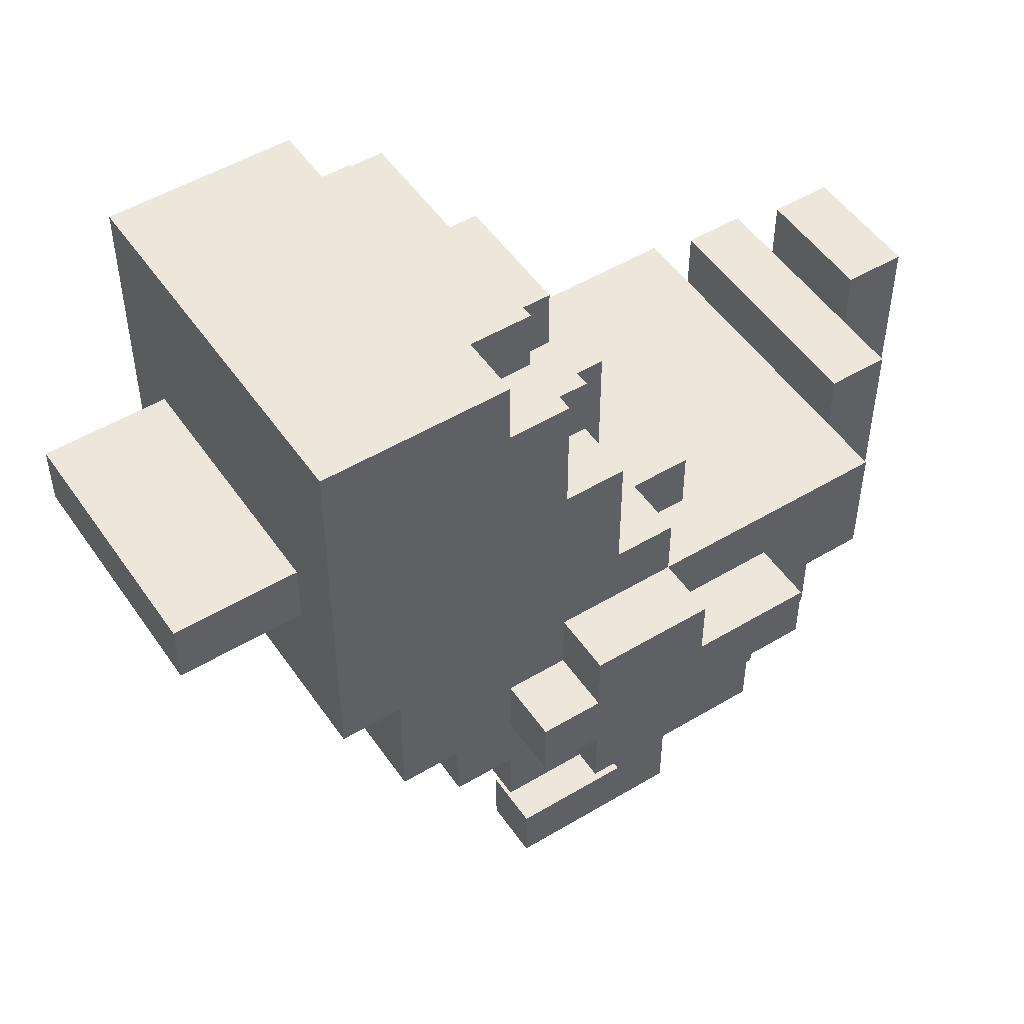
<metadata>
{"format":"obj","ext":"obj","renderer":"f3d","projection":"perspective","resolution":1024,"background":"white","views":[{"elev":50.5,"azim":-33.3,"up":"+Y"}]}
</metadata>
<code>
o
v 0.1 3.1 -0.6
v 0.1 3.1 -1
v 0.1 3.2 -0.6
v 0.1 3.2 -1
v 0.2 3 -0.7
v 0.2 3 -0.9
v 0.2 3.1 -0.7
v 0.2 3.1 -0.9
v 0.3 2.9 -0.5
v 0.3 2.9 -1.1
v 0.3 3 -0.7
v 0.3 3 -0.9
v 0.3 3.1 -0.6
v 0.3 3.1 -0.7
v 0.3 3.1 -0.9
v 0.3 3.1 -1
v 0.3 3.2 -0.6
v 0.3 3.2 -1
v 0.3 3.3 -0.6
v 0.3 3.3 -0.7
v 0.3 3.3 -0.9
v 0.3 3.3 -1
v 0.3 3.4 -0.6
v 0.3 3.4 -0.7
v 0.3 3.4 -0.9
v 0.3 3.4 -1
v 0.3 3.5 -0.5
v 0.3 3.5 -1.1
v 0.4 2.7 -0.5
v 0.4 2.7 -0.7
v 0.4 2.7 -0.9
v 0.4 2.7 -1.1
v 0.4 2.8 -0.7
v 0.4 2.8 -0.9
v 0.4 2.9 -0.5
v 0.4 2.9 -1.1
v 0.5 2.6 -0.5
v 0.5 2.6 -0.6
v 0.5 2.6 -1
v 0.5 2.6 -1.1
v 0.5 2.7 -0.5
v 0.5 2.7 -0.6
v 0.5 2.7 -0.7
v 0.5 2.7 -0.9
v 0.5 2.7 -1
v 0.5 2.7 -1.1
v 0.6 2.5 -0.5
v 0.6 2.5 -1.1
v 0.6 2.6 -0.5
v 0.6 2.6 -0.6
v 0.6 2.6 -1
v 0.6 2.6 -1.1
v 0.6 2.7 -0.4
v 0.6 2.7 -0.5
v 0.6 2.7 -1.1
v 0.6 2.7 -1.2
v 0.6 2.8 -0.4
v 0.6 2.8 -0.5
v 0.6 2.8 -1.1
v 0.6 2.8 -1.2
v 0.7 2.1 -0.6
v 0.7 2.1 -0.7
v 0.7 2.1 -0.9
v 0.7 2.1 -1
v 0.7 2.2 -0.6
v 0.7 2.2 -0.7
v 0.7 2.2 -0.9
v 0.7 2.2 -1
v 0.7 2.6 -0.4
v 0.7 2.6 -0.5
v 0.7 2.6 -1.1
v 0.7 2.6 -1.2
v 0.7 2.7 -0.4
v 0.7 2.7 -0.5
v 0.7 2.7 -1.1
v 0.7 2.7 -1.2
v 0.7 2.8 -0.4
v 0.7 2.8 -0.5
v 0.7 2.8 -1.1
v 0.7 2.8 -1.2
v 0.7 2.9 -0.4
v 0.7 2.9 -0.5
v 0.7 2.9 -1.1
v 0.7 2.9 -1.2
v 0.9 2.2 -0.6
v 0.9 2.2 -0.7
v 0.9 2.2 -0.9
v 0.9 2.2 -1
v 0.9 2.5 -0.6
v 0.9 2.5 -0.7
v 0.9 2.5 -0.9
v 0.9 2.5 -1
v 1.3 2.9 -0.6
v 1.3 2.9 -1
v 1.3 3 -0.6
v 1.3 3 -1
v 1.4 3 -0.7
v 1.4 3 -0.9
v 1.4 3.1 -0.7
v 1.4 3.1 -0.9
v 0.6 3.4 -0.5
v 0.6 3.4 -0.6
v 0.6 3.4 -1
v 0.6 3.4 -1.1
v 0.6 3.5 -0.5
v 0.6 3.5 -0.6
v 0.6 3.5 -1
v 0.6 3.5 -1.1
v 0.7 3.2 -0.5
v 0.7 3.2 -0.6
v 0.7 3.2 -1
v 0.7 3.2 -1.1
v 0.7 3.3 -0.6
v 0.7 3.3 -0.7
v 0.7 3.3 -0.9
v 0.7 3.3 -1
v 0.7 3.4 -0.5
v 0.7 3.4 -0.6
v 0.7 3.4 -0.7
v 0.7 3.4 -0.9
v 0.7 3.4 -1
v 0.7 3.4 -1.1
v 0.7 3.5 -0.6
v 0.7 3.5 -1
v 0.8 3 -0.5
v 0.8 3 -0.7
v 0.8 3 -0.9
v 0.8 3 -1.1
v 0.8 3.2 -0.5
v 0.8 3.2 -0.6
v 0.8 3.2 -0.7
v 0.8 3.2 -0.9
v 0.8 3.2 -1
v 0.8 3.2 -1.1
v 0.8 3.3 -0.6
v 0.8 3.3 -0.7
v 0.8 3.3 -0.9
v 0.8 3.3 -1
v 0.8 3.4 -0.7
v 0.8 3.4 -0.9
v 0.9 2.8 -0.4
v 0.9 2.8 -0.5
v 0.9 2.8 -1.1
v 0.9 2.8 -1.2
v 0.9 2.9 -0.4
v 0.9 2.9 -0.5
v 0.9 2.9 -0.6
v 0.9 2.9 -1
v 0.9 2.9 -1.1
v 0.9 2.9 -1.2
v 0.9 3 -0.5
v 0.9 3 -0.6
v 0.9 3 -0.7
v 0.9 3 -0.9
v 0.9 3 -1
v 0.9 3 -1.1
v 0.9 3.2 -0.7
v 0.9 3.2 -0.9
v 1 2.1 -0.6
v 1 2.1 -0.7
v 1 2.1 -0.9
v 1 2.1 -1
v 1 2.5 -0.6
v 1 2.5 -0.7
v 1 2.5 -0.9
v 1 2.5 -1
v 1 2.6 -0.4
v 1 2.6 -0.5
v 1 2.6 -1.1
v 1 2.6 -1.2
v 1 2.7 -0.4
v 1 2.7 -0.5
v 1 2.7 -1.1
v 1 2.7 -1.2
v 1 2.9 -0.6
v 1 2.9 -1
v 1 3 -0.6
v 1 3 -1
v 1.1 2.5 -0.5
v 1.1 2.5 -0.6
v 1.1 2.5 -1
v 1.1 2.5 -1.1
v 1.1 2.6 -0.5
v 1.1 2.6 -0.6
v 1.1 2.6 -1
v 1.1 2.6 -1.1
v 1.1 2.7 -0.4
v 1.1 2.7 -0.5
v 1.1 2.7 -1.1
v 1.1 2.7 -1.2
v 1.1 2.8 -0.4
v 1.1 2.8 -0.5
v 1.1 2.8 -1.1
v 1.1 2.8 -1.2
v 1.2 2.5 -0.6
v 1.2 2.5 -1
v 1.2 2.6 -0.5
v 1.2 2.6 -0.6
v 1.2 2.6 -1
v 1.2 2.6 -1.1
v 1.2 2.7 -0.5
v 1.2 2.7 -0.6
v 1.2 2.7 -1
v 1.2 2.7 -1.1
v 1.3 2.6 -0.6
v 1.3 2.6 -0.7
v 1.3 2.6 -0.9
v 1.3 2.6 -1
v 1.3 2.7 -0.5
v 1.3 2.7 -0.6
v 1.3 2.7 -0.7
v 1.3 2.7 -0.9
v 1.3 2.7 -1
v 1.3 2.7 -1.1
v 1.3 2.9 -0.5
v 1.3 2.9 -0.6
v 1.3 2.9 -1
v 1.3 2.9 -1.1
v 1.4 2.6 -0.7
v 1.4 2.6 -0.9
v 1.4 2.7 -0.6
v 1.4 2.7 -0.7
v 1.4 2.7 -0.9
v 1.4 2.7 -1
v 1.4 2.8 -0.7
v 1.4 2.8 -0.9
v 1.4 3 -0.6
v 1.4 3 -0.7
v 1.4 3 -0.9
v 1.4 3 -1
v 1.5 2.8 -0.7
v 1.5 2.8 -0.9
v 1.5 3.1 -0.7
v 1.5 3.1 -0.9
v 0.6 2.7 -0.4
v 0.6 2.8 -0.4
v 0.7 2.6 -0.4
v 0.7 2.7 -0.4
v 0.7 2.8 -0.4
v 0.7 2.9 -0.4
v 0.9 2.8 -0.4
v 0.9 2.9 -0.4
v 1 2.6 -0.4
v 1 2.7 -0.4
v 1.1 2.7 -0.4
v 1.1 2.8 -0.4
v 0.3 2.9 -0.5
v 0.3 3.5 -0.5
v 0.4 2.7 -0.5
v 0.4 2.9 -0.5
v 0.5 2.6 -0.5
v 0.5 2.7 -0.5
v 0.6 2.5 -0.5
v 0.6 2.6 -0.5
v 0.6 2.7 -0.5
v 0.6 2.8 -0.5
v 0.6 3.4 -0.5
v 0.6 3.5 -0.5
v 0.7 2.6 -0.5
v 0.7 2.7 -0.5
v 0.7 2.8 -0.5
v 0.7 2.9 -0.5
v 0.7 3.2 -0.5
v 0.7 3.4 -0.5
v 0.8 3 -0.5
v 0.8 3.2 -0.5
v 0.9 2.8 -0.5
v 0.9 2.9 -0.5
v 0.9 3 -0.5
v 1 2.6 -0.5
v 1 2.7 -0.5
v 1.1 2.5 -0.5
v 1.1 2.6 -0.5
v 1.1 2.7 -0.5
v 1.1 2.8 -0.5
v 1.2 2.6 -0.5
v 1.2 2.7 -0.5
v 1.3 2.7 -0.5
v 1.3 2.9 -0.5
v 0.1 3.1 -0.6
v 0.1 3.2 -0.6
v 0.3 3.1 -0.6
v 0.3 3.2 -0.6
v 0.6 3.4 -0.6
v 0.6 3.5 -0.6
v 0.7 2.1 -0.6
v 0.7 2.2 -0.6
v 0.7 3.2 -0.6
v 0.7 3.3 -0.6
v 0.7 3.4 -0.6
v 0.7 3.5 -0.6
v 0.8 3.2 -0.6
v 0.8 3.3 -0.6
v 0.9 2.2 -0.6
v 0.9 2.5 -0.6
v 0.9 2.9 -0.6
v 0.9 3 -0.6
v 1 2.1 -0.6
v 1 2.5 -0.6
v 1 2.9 -0.6
v 1 3 -0.6
v 1.1 2.5 -0.6
v 1.1 2.6 -0.6
v 1.2 2.5 -0.6
v 1.2 2.6 -0.6
v 1.2 2.7 -0.6
v 1.3 2.6 -0.6
v 1.3 2.7 -0.6
v 1.3 2.9 -0.6
v 1.3 3 -0.6
v 1.4 2.7 -0.6
v 1.4 3 -0.6
v 0.2 3 -0.7
v 0.2 3.1 -0.7
v 0.3 3 -0.7
v 0.3 3.1 -0.7
v 0.7 3.3 -0.7
v 0.7 3.4 -0.7
v 0.8 3 -0.7
v 0.8 3.2 -0.7
v 0.8 3.3 -0.7
v 0.8 3.4 -0.7
v 0.9 3 -0.7
v 0.9 3.2 -0.7
v 1.3 2.6 -0.7
v 1.3 2.7 -0.7
v 1.4 2.6 -0.7
v 1.4 2.7 -0.7
v 1.4 2.8 -0.7
v 1.4 3 -0.7
v 1.4 3.1 -0.7
v 1.5 2.8 -0.7
v 1.5 3.1 -0.7
v 0.7 2.1 -0.9
v 0.7 2.2 -0.9
v 0.9 2.2 -0.9
v 0.9 2.5 -0.9
v 1 2.1 -0.9
v 1 2.5 -0.9
v 0.7 2.1 -0.7
v 0.7 2.2 -0.7
v 0.9 2.2 -0.7
v 0.9 2.5 -0.7
v 1 2.1 -0.7
v 1 2.5 -0.7
v 0.2 3 -0.9
v 0.2 3.1 -0.9
v 0.3 3 -0.9
v 0.3 3.1 -0.9
v 0.7 3.3 -0.9
v 0.7 3.4 -0.9
v 0.8 3 -0.9
v 0.8 3.2 -0.9
v 0.8 3.3 -0.9
v 0.8 3.4 -0.9
v 0.9 3 -0.9
v 0.9 3.2 -0.9
v 1.3 2.6 -0.9
v 1.3 2.7 -0.9
v 1.4 2.6 -0.9
v 1.4 2.7 -0.9
v 1.4 2.8 -0.9
v 1.4 3 -0.9
v 1.4 3.1 -0.9
v 1.5 2.8 -0.9
v 1.5 3.1 -0.9
v 0.1 3.1 -1
v 0.1 3.2 -1
v 0.3 3.1 -1
v 0.3 3.2 -1
v 0.6 3.4 -1
v 0.6 3.5 -1
v 0.7 2.1 -1
v 0.7 2.2 -1
v 0.7 3.2 -1
v 0.7 3.3 -1
v 0.7 3.4 -1
v 0.7 3.5 -1
v 0.8 3.2 -1
v 0.8 3.3 -1
v 0.9 2.2 -1
v 0.9 2.5 -1
v 0.9 2.9 -1
v 0.9 3 -1
v 1 2.1 -1
v 1 2.5 -1
v 1 2.9 -1
v 1 3 -1
v 1.1 2.5 -1
v 1.1 2.6 -1
v 1.2 2.5 -1
v 1.2 2.6 -1
v 1.2 2.7 -1
v 1.3 2.6 -1
v 1.3 2.7 -1
v 1.3 2.9 -1
v 1.3 3 -1
v 1.4 2.7 -1
v 1.4 3 -1
v 0.3 2.9 -1.1
v 0.3 3.5 -1.1
v 0.4 2.7 -1.1
v 0.4 2.9 -1.1
v 0.5 2.6 -1.1
v 0.5 2.7 -1.1
v 0.6 2.5 -1.1
v 0.6 2.6 -1.1
v 0.6 2.7 -1.1
v 0.6 2.8 -1.1
v 0.6 3.4 -1.1
v 0.6 3.5 -1.1
v 0.7 2.6 -1.1
v 0.7 2.7 -1.1
v 0.7 2.8 -1.1
v 0.7 2.9 -1.1
v 0.7 3.2 -1.1
v 0.7 3.4 -1.1
v 0.8 3 -1.1
v 0.8 3.2 -1.1
v 0.9 2.8 -1.1
v 0.9 2.9 -1.1
v 0.9 3 -1.1
v 1 2.6 -1.1
v 1 2.7 -1.1
v 1.1 2.5 -1.1
v 1.1 2.6 -1.1
v 1.1 2.7 -1.1
v 1.1 2.8 -1.1
v 1.2 2.6 -1.1
v 1.2 2.7 -1.1
v 1.3 2.7 -1.1
v 1.3 2.9 -1.1
v 0.6 2.7 -1.2
v 0.6 2.8 -1.2
v 0.7 2.6 -1.2
v 0.7 2.7 -1.2
v 0.7 2.8 -1.2
v 0.7 2.9 -1.2
v 0.9 2.8 -1.2
v 0.9 2.9 -1.2
v 1 2.6 -1.2
v 1 2.7 -1.2
v 1.1 2.7 -1.2
v 1.1 2.8 -1.2
v 0.7 2.1 -0.6
v 1 2.1 -0.6
v 0.7 2.1 -0.7
v 1 2.1 -0.7
v 0.7 2.1 -0.9
v 1 2.1 -0.9
v 0.7 2.1 -1
v 1 2.1 -1
v 0.6 2.5 -0.5
v 1.1 2.5 -0.5
v 0.9 2.5 -0.6
v 1 2.5 -0.6
v 1.1 2.5 -0.6
v 1.2 2.5 -0.6
v 0.9 2.5 -0.7
v 1 2.5 -0.7
v 0.9 2.5 -0.9
v 1 2.5 -0.9
v 0.9 2.5 -1
v 1 2.5 -1
v 1.1 2.5 -1
v 1.2 2.5 -1
v 0.6 2.5 -1.1
v 1.1 2.5 -1.1
v 0.7 2.6 -0.4
v 1 2.6 -0.4
v 0.5 2.6 -0.5
v 0.6 2.6 -0.5
v 0.7 2.6 -0.5
v 1 2.6 -0.5
v 1.1 2.6 -0.5
v 1.2 2.6 -0.5
v 0.5 2.6 -0.6
v 0.6 2.6 -0.6
v 1.1 2.6 -0.6
v 1.2 2.6 -0.6
v 1.3 2.6 -0.6
v 1.3 2.6 -0.7
v 1.4 2.6 -0.7
v 1.3 2.6 -0.9
v 1.4 2.6 -0.9
v 0.5 2.6 -1
v 0.6 2.6 -1
v 1.1 2.6 -1
v 1.2 2.6 -1
v 1.3 2.6 -1
v 0.5 2.6 -1.1
v 0.6 2.6 -1.1
v 0.7 2.6 -1.1
v 1 2.6 -1.1
v 1.1 2.6 -1.1
v 1.2 2.6 -1.1
v 0.7 2.6 -1.2
v 1 2.6 -1.2
v 0.6 2.7 -0.4
v 0.7 2.7 -0.4
v 1 2.7 -0.4
v 1.1 2.7 -0.4
v 0.4 2.7 -0.5
v 0.5 2.7 -0.5
v 0.6 2.7 -0.5
v 0.7 2.7 -0.5
v 1 2.7 -0.5
v 1.1 2.7 -0.5
v 1.2 2.7 -0.5
v 1.3 2.7 -0.5
v 0.5 2.7 -0.6
v 1.2 2.7 -0.6
v 1.3 2.7 -0.6
v 1.4 2.7 -0.6
v 0.4 2.7 -0.7
v 0.5 2.7 -0.7
v 1.3 2.7 -0.7
v 1.4 2.7 -0.7
v 0.4 2.7 -0.9
v 0.5 2.7 -0.9
v 1.3 2.7 -0.9
v 1.4 2.7 -0.9
v 0.5 2.7 -1
v 1.2 2.7 -1
v 1.3 2.7 -1
v 1.4 2.7 -1
v 0.4 2.7 -1.1
v 0.5 2.7 -1.1
v 0.6 2.7 -1.1
v 0.7 2.7 -1.1
v 1 2.7 -1.1
v 1.1 2.7 -1.1
v 1.2 2.7 -1.1
v 1.3 2.7 -1.1
v 0.6 2.7 -1.2
v 0.7 2.7 -1.2
v 1 2.7 -1.2
v 1.1 2.7 -1.2
v 1.4 2.8 -0.7
v 1.5 2.8 -0.7
v 1.4 2.8 -0.9
v 1.5 2.8 -0.9
v 0.3 2.9 -0.5
v 0.4 2.9 -0.5
v 0.3 2.9 -1.1
v 0.4 2.9 -1.1
v 0.2 3 -0.7
v 0.3 3 -0.7
v 0.2 3 -0.9
v 0.3 3 -0.9
v 0.1 3.1 -0.6
v 0.3 3.1 -0.6
v 0.2 3.1 -0.7
v 0.3 3.1 -0.7
v 0.2 3.1 -0.9
v 0.3 3.1 -0.9
v 0.1 3.1 -1
v 0.3 3.1 -1
v 0.7 2.2 -0.6
v 0.9 2.2 -0.6
v 0.7 2.2 -0.7
v 0.9 2.2 -0.7
v 0.7 2.2 -0.9
v 0.9 2.2 -0.9
v 0.7 2.2 -1
v 0.9 2.2 -1
v 0.6 2.8 -0.4
v 0.7 2.8 -0.4
v 0.9 2.8 -0.4
v 1.1 2.8 -0.4
v 0.6 2.8 -0.5
v 0.7 2.8 -0.5
v 0.9 2.8 -0.5
v 1.1 2.8 -0.5
v 0.6 2.8 -1.1
v 0.7 2.8 -1.1
v 0.9 2.8 -1.1
v 1.1 2.8 -1.1
v 0.6 2.8 -1.2
v 0.7 2.8 -1.2
v 0.9 2.8 -1.2
v 1.1 2.8 -1.2
v 0.7 2.9 -0.4
v 0.9 2.9 -0.4
v 0.7 2.9 -0.5
v 0.9 2.9 -0.5
v 1.3 2.9 -0.5
v 0.9 2.9 -0.6
v 1 2.9 -0.6
v 1.3 2.9 -0.6
v 0.9 2.9 -1
v 1 2.9 -1
v 1.3 2.9 -1
v 0.7 2.9 -1.1
v 0.9 2.9 -1.1
v 1.3 2.9 -1.1
v 0.7 2.9 -1.2
v 0.9 2.9 -1.2
v 0.8 3 -0.5
v 0.9 3 -0.5
v 0.9 3 -0.6
v 1 3 -0.6
v 1.3 3 -0.6
v 1.4 3 -0.6
v 0.8 3 -0.7
v 0.9 3 -0.7
v 1.4 3 -0.7
v 0.8 3 -0.9
v 0.9 3 -0.9
v 1.4 3 -0.9
v 0.9 3 -1
v 1 3 -1
v 1.3 3 -1
v 1.4 3 -1
v 0.8 3 -1.1
v 0.9 3 -1.1
v 1.4 3.1 -0.7
v 1.5 3.1 -0.7
v 1.4 3.1 -0.9
v 1.5 3.1 -0.9
v 0.7 3.2 -0.5
v 0.8 3.2 -0.5
v 0.1 3.2 -0.6
v 0.3 3.2 -0.6
v 0.7 3.2 -0.6
v 0.8 3.2 -0.6
v 0.8 3.2 -0.7
v 0.9 3.2 -0.7
v 0.8 3.2 -0.9
v 0.9 3.2 -0.9
v 0.1 3.2 -1
v 0.3 3.2 -1
v 0.7 3.2 -1
v 0.8 3.2 -1
v 0.7 3.2 -1.1
v 0.8 3.2 -1.1
v 0.7 3.3 -0.6
v 0.8 3.3 -0.6
v 0.7 3.3 -0.7
v 0.8 3.3 -0.7
v 0.7 3.3 -0.9
v 0.8 3.3 -0.9
v 0.7 3.3 -1
v 0.8 3.3 -1
v 0.6 3.4 -0.5
v 0.7 3.4 -0.5
v 0.6 3.4 -0.6
v 0.7 3.4 -0.6
v 0.7 3.4 -0.7
v 0.8 3.4 -0.7
v 0.7 3.4 -0.9
v 0.8 3.4 -0.9
v 0.6 3.4 -1
v 0.7 3.4 -1
v 0.6 3.4 -1.1
v 0.7 3.4 -1.1
v 0.3 3.5 -0.5
v 0.6 3.5 -0.5
v 0.6 3.5 -0.6
v 0.7 3.5 -0.6
v 0.6 3.5 -1
v 0.7 3.5 -1
v 0.3 3.5 -1.1
v 0.6 3.5 -1.1
f 3 2 1
f 4 2 3
f 7 6 5
f 8 6 7
f 11 10 9
f 12 10 11
f 13 11 9
f 14 11 13
f 15 10 12
f 16 10 15
f 17 13 9
f 18 10 16
f 19 17 9
f 19 18 17
f 20 18 19
f 21 18 20
f 22 10 18
f 22 18 21
f 23 19 9
f 23 20 19
f 24 21 20
f 24 20 23
f 25 22 21
f 25 21 24
f 26 10 22
f 26 22 25
f 27 23 9
f 27 25 24
f 27 26 25
f 27 24 23
f 28 10 26
f 28 26 27
f 33 30 29
f 33 31 30
f 34 32 31
f 34 31 33
f 35 33 29
f 35 34 33
f 36 32 34
f 36 34 35
f 41 38 37
f 42 39 38
f 42 38 41
f 43 39 42
f 44 39 43
f 45 40 39
f 45 39 44
f 46 40 45
f 49 48 47
f 50 48 49
f 51 48 50
f 52 48 51
f 57 54 53
f 58 54 57
f 59 56 55
f 60 56 59
f 65 62 61
f 66 62 65
f 67 64 63
f 68 64 67
f 73 70 69
f 74 70 73
f 75 72 71
f 76 72 75
f 81 78 77
f 82 78 81
f 83 80 79
f 84 80 83
f 89 86 85
f 90 86 89
f 91 88 87
f 92 88 91
f 95 94 93
f 96 94 95
f 99 98 97
f 100 98 99
f 101 102 105
f 105 102 106
f 103 104 107
f 107 104 108
f 109 110 113
f 111 112 116
f 113 114 117
f 109 113 117
f 117 114 118
f 118 114 119
f 115 116 120
f 116 112 121
f 120 116 121
f 121 112 122
f 118 119 123
f 119 120 123
f 120 121 123
f 123 121 124
f 125 126 129
f 129 126 130
f 130 126 131
f 127 128 132
f 132 128 133
f 133 128 134
f 130 131 135
f 132 133 135
f 131 132 135
f 135 133 136
f 136 133 137
f 137 133 138
f 136 137 139
f 139 137 140
f 141 142 145
f 145 142 146
f 143 144 149
f 149 144 150
f 146 147 151
f 151 147 152
f 148 149 155
f 155 149 156
f 153 154 157
f 157 154 158
f 159 160 163
f 163 160 164
f 161 162 165
f 165 162 166
f 167 168 171
f 171 168 172
f 169 170 173
f 173 170 174
f 175 176 177
f 177 176 178
f 179 180 183
f 183 180 184
f 181 182 185
f 185 182 186
f 187 188 191
f 191 188 192
f 189 190 193
f 193 190 194
f 195 196 198
f 198 196 199
f 197 198 201
f 201 198 202
f 199 200 203
f 203 200 204
f 205 206 210
f 210 206 211
f 207 208 212
f 212 208 213
f 209 210 215
f 215 210 216
f 213 214 217
f 217 214 218
f 219 220 222
f 222 220 223
f 221 222 225
f 222 223 225
f 223 224 226
f 225 223 226
f 221 225 227
f 227 225 228
f 226 224 229
f 229 224 230
f 231 232 233
f 233 232 234
f 238 236 235
f 239 236 238
f 241 238 237
f 241 240 239
f 241 239 238
f 242 240 241
f 243 241 237
f 244 241 243
f 245 241 244
f 246 241 245
f 250 248 247
f 252 250 249
f 254 252 251
f 255 250 252
f 255 252 254
f 256 250 255
f 257 248 250
f 257 250 256
f 258 248 257
f 259 254 253
f 259 255 254
f 260 255 259
f 261 257 256
f 262 257 261
f 263 257 262
f 264 257 263
f 265 263 262
f 266 263 265
f 268 265 262
f 269 265 268
f 270 259 253
f 272 270 253
f 273 271 270
f 273 270 272
f 274 271 273
f 275 268 267
f 276 274 273
f 276 275 274
f 277 275 276
f 278 275 277
f 279 268 275
f 279 275 278
f 282 281 280
f 283 281 282
f 290 285 284
f 291 285 290
f 292 289 288
f 293 289 292
f 294 287 286
f 298 294 286
f 298 295 294
f 299 295 298
f 300 297 296
f 301 297 300
f 304 303 302
f 305 303 304
f 307 306 305
f 308 306 307
f 311 310 309
f 311 309 308
f 312 310 311
f 315 314 313
f 316 314 315
f 321 318 317
f 322 318 321
f 323 320 319
f 324 320 323
f 327 326 325
f 328 326 327
f 332 331 330
f 332 330 329
f 333 331 332
f 336 335 334
f 338 336 334
f 338 337 336
f 339 337 338
f 340 341 342
f 340 342 344
f 342 343 344
f 344 343 345
f 346 347 348
f 348 347 349
f 350 351 354
f 354 351 355
f 352 353 356
f 356 353 357
f 358 359 360
f 360 359 361
f 363 364 365
f 362 363 365
f 365 364 366
f 367 368 369
f 369 368 370
f 371 372 377
f 377 372 378
f 375 376 379
f 379 376 380
f 373 374 381
f 373 381 385
f 381 382 385
f 385 382 386
f 383 384 387
f 387 384 388
f 389 390 391
f 391 390 392
f 392 393 394
f 394 393 395
f 396 397 398
f 395 396 398
f 398 397 399
f 400 401 403
f 402 403 405
f 404 405 407
f 405 403 408
f 407 405 408
f 408 403 409
f 403 401 410
f 409 403 410
f 410 401 411
f 406 407 412
f 407 408 412
f 412 408 413
f 409 410 414
f 414 410 415
f 415 410 416
f 416 410 417
f 415 416 418
f 418 416 419
f 415 418 421
f 421 418 422
f 406 412 423
f 406 423 425
f 423 424 426
f 425 423 426
f 426 424 427
f 420 421 428
f 426 427 429
f 427 428 429
f 429 428 430
f 430 428 431
f 428 421 432
f 431 428 432
f 433 434 436
f 436 434 437
f 435 436 439
f 437 438 439
f 436 437 439
f 439 438 440
f 435 439 441
f 441 439 442
f 442 439 443
f 443 439 444
f 447 446 445
f 448 446 447
f 451 450 449
f 452 450 451
f 455 454 453
f 456 454 455
f 457 454 456
f 459 455 453
f 460 458 457
f 460 457 456
f 461 459 453
f 461 460 459
f 462 458 460
f 462 460 461
f 463 461 453
f 464 458 462
f 465 458 464
f 466 458 465
f 467 463 453
f 467 464 463
f 467 465 464
f 468 465 467
f 473 470 469
f 474 470 473
f 477 472 471
f 478 472 477
f 479 476 475
f 480 476 479
f 482 481 480
f 484 482 480
f 484 483 482
f 485 483 484
f 486 478 477
f 487 478 486
f 489 484 480
f 490 484 489
f 491 487 486
f 492 487 491
f 495 489 488
f 496 489 495
f 497 494 493
f 498 494 497
f 505 500 499
f 506 500 505
f 507 502 501
f 508 502 507
f 511 504 503
f 512 510 509
f 513 510 512
f 515 511 503
f 516 511 515
f 517 514 513
f 518 514 517
f 519 516 515
f 520 516 519
f 523 520 519
f 525 522 521
f 526 522 525
f 527 523 519
f 528 523 527
f 533 525 524
f 534 525 533
f 535 530 529
f 536 530 535
f 537 532 531
f 538 532 537
f 541 540 539
f 542 540 541
f 545 544 543
f 546 544 545
f 549 548 547
f 550 548 549
f 553 552 551
f 554 552 553
f 555 553 551
f 557 555 551
f 557 556 555
f 558 556 557
f 559 560 561
f 561 560 562
f 563 564 565
f 565 564 566
f 567 568 571
f 571 568 572
f 569 570 573
f 573 570 574
f 575 576 579
f 579 576 580
f 577 578 581
f 581 578 582
f 583 584 585
f 585 584 586
f 586 587 588
f 588 587 589
f 589 587 590
f 589 590 592
f 592 590 593
f 591 592 595
f 592 593 595
f 595 593 596
f 594 595 597
f 597 595 598
f 599 600 601
f 599 601 605
f 601 602 606
f 605 601 606
f 603 604 607
f 606 602 609
f 603 607 610
f 608 609 611
f 609 602 611
f 611 602 612
f 603 610 613
f 613 610 614
f 608 611 615
f 615 611 616
f 617 618 619
f 619 618 620
f 621 622 625
f 625 622 626
f 627 628 629
f 629 628 630
f 623 624 631
f 631 624 632
f 633 634 635
f 635 634 636
f 637 638 639
f 639 638 640
f 641 642 643
f 643 642 644
f 645 646 647
f 647 646 648
f 649 650 651
f 651 650 652
f 653 654 655
f 655 654 656
f 657 658 659
f 657 659 661
f 659 660 661
f 661 660 662
f 657 661 663
f 663 661 664

</code>
